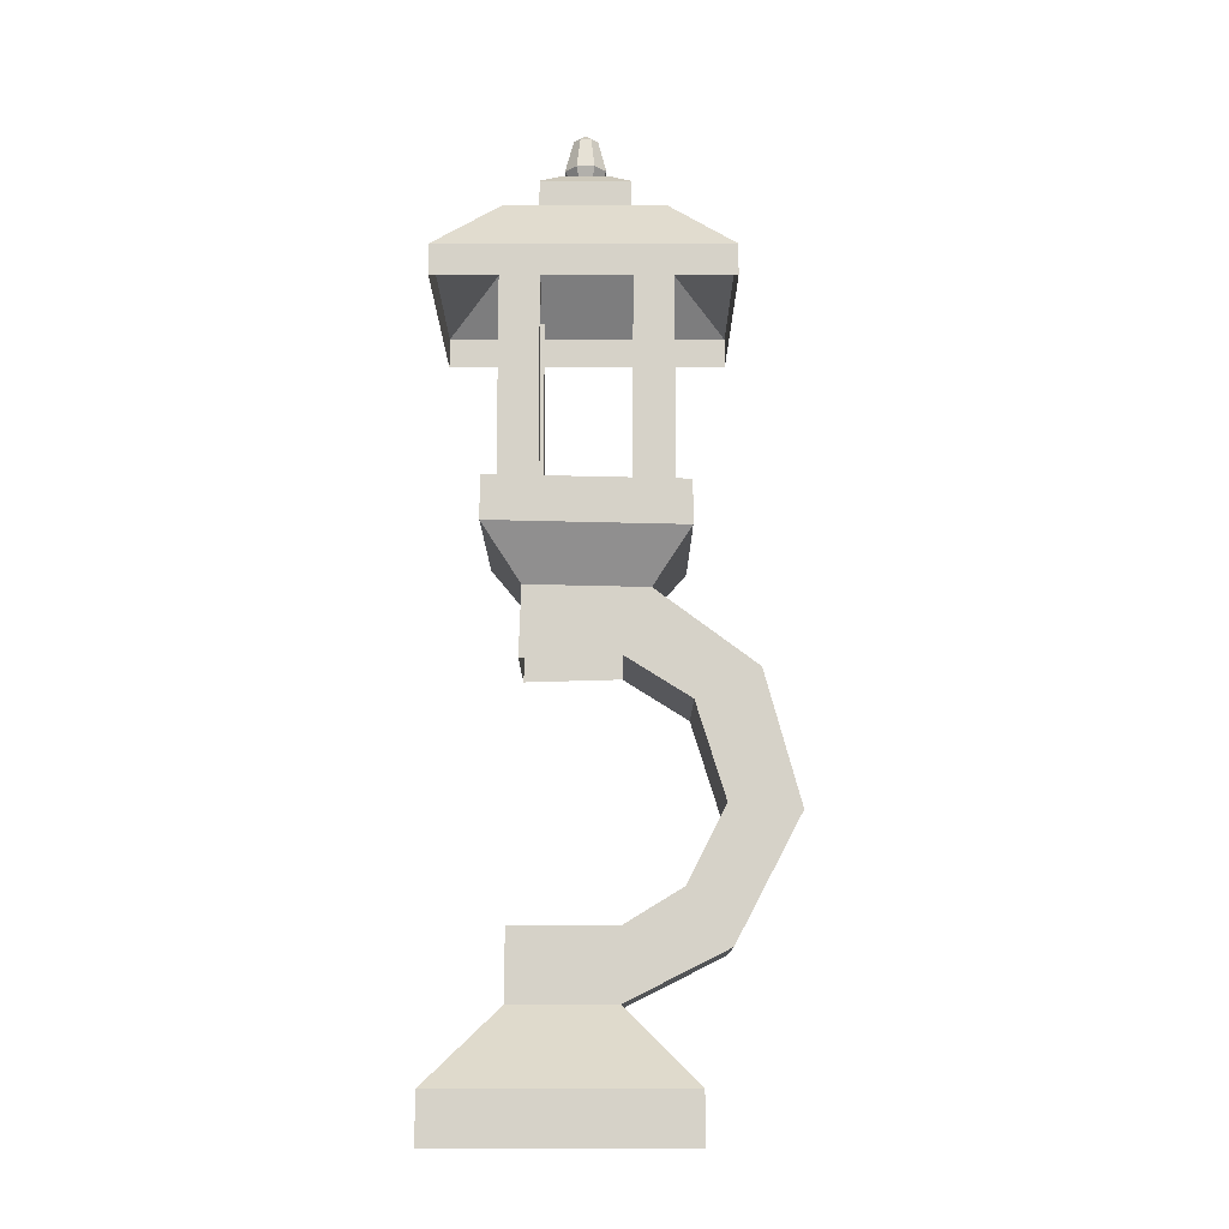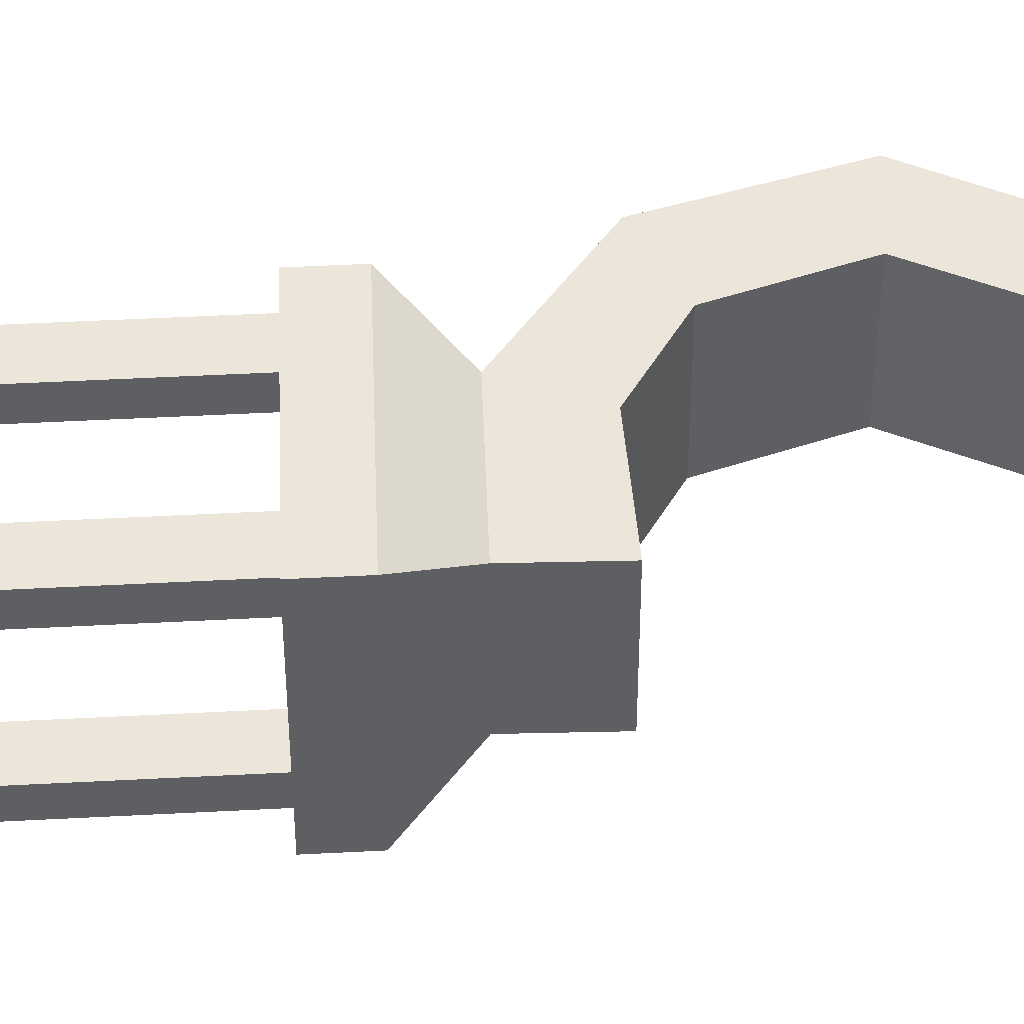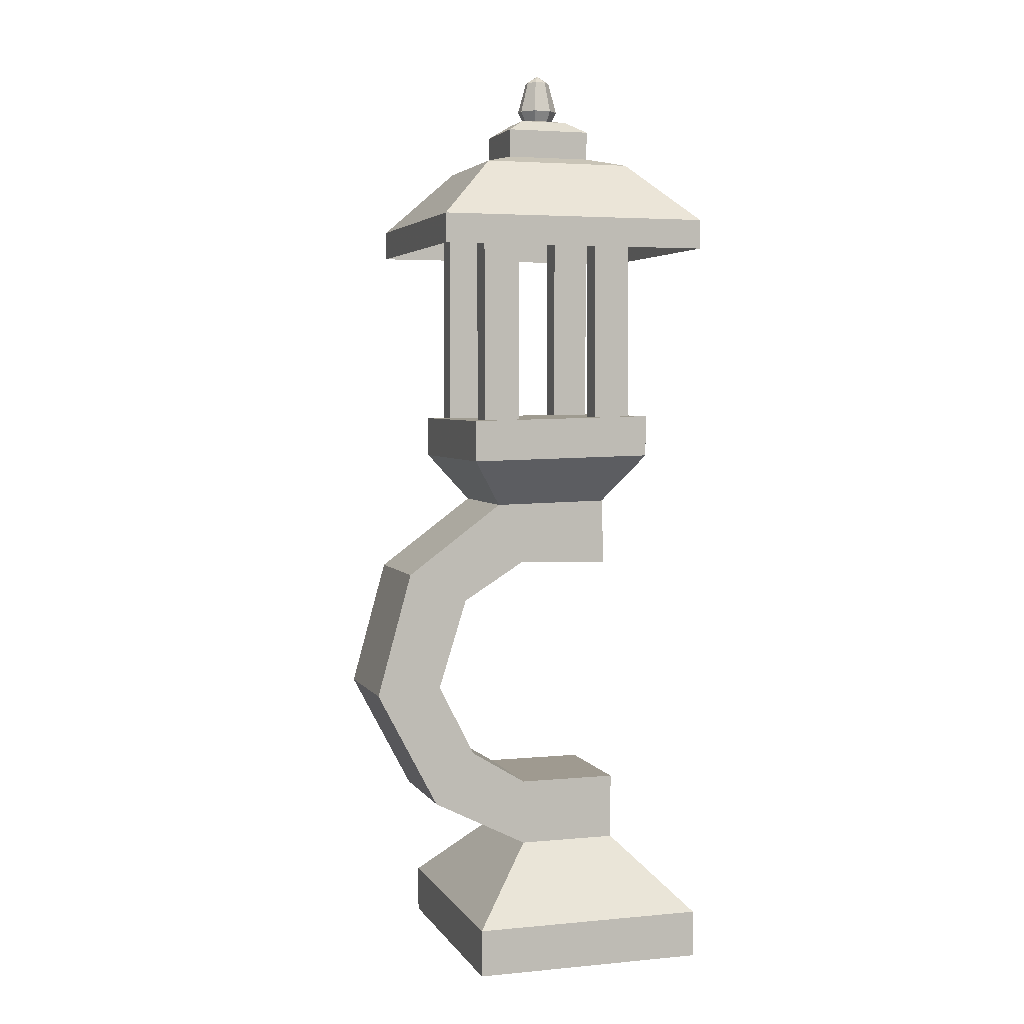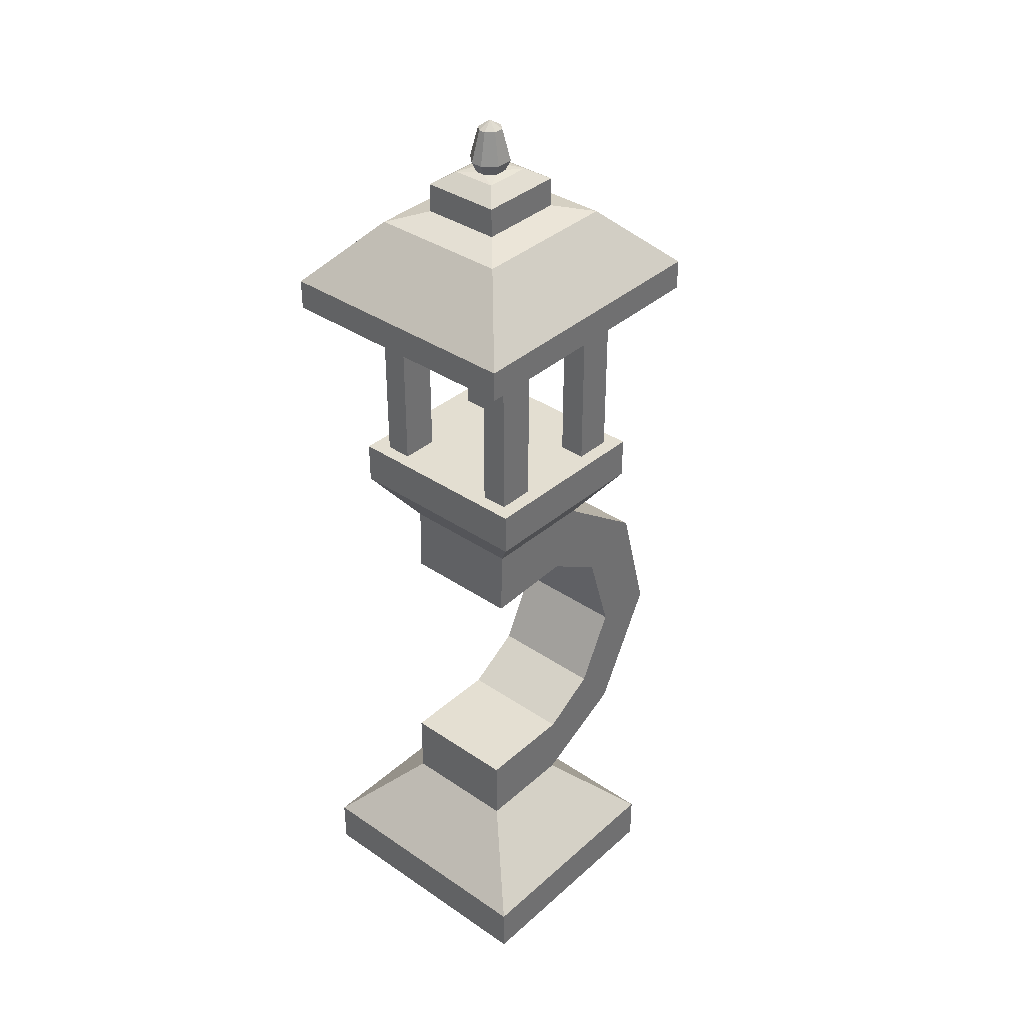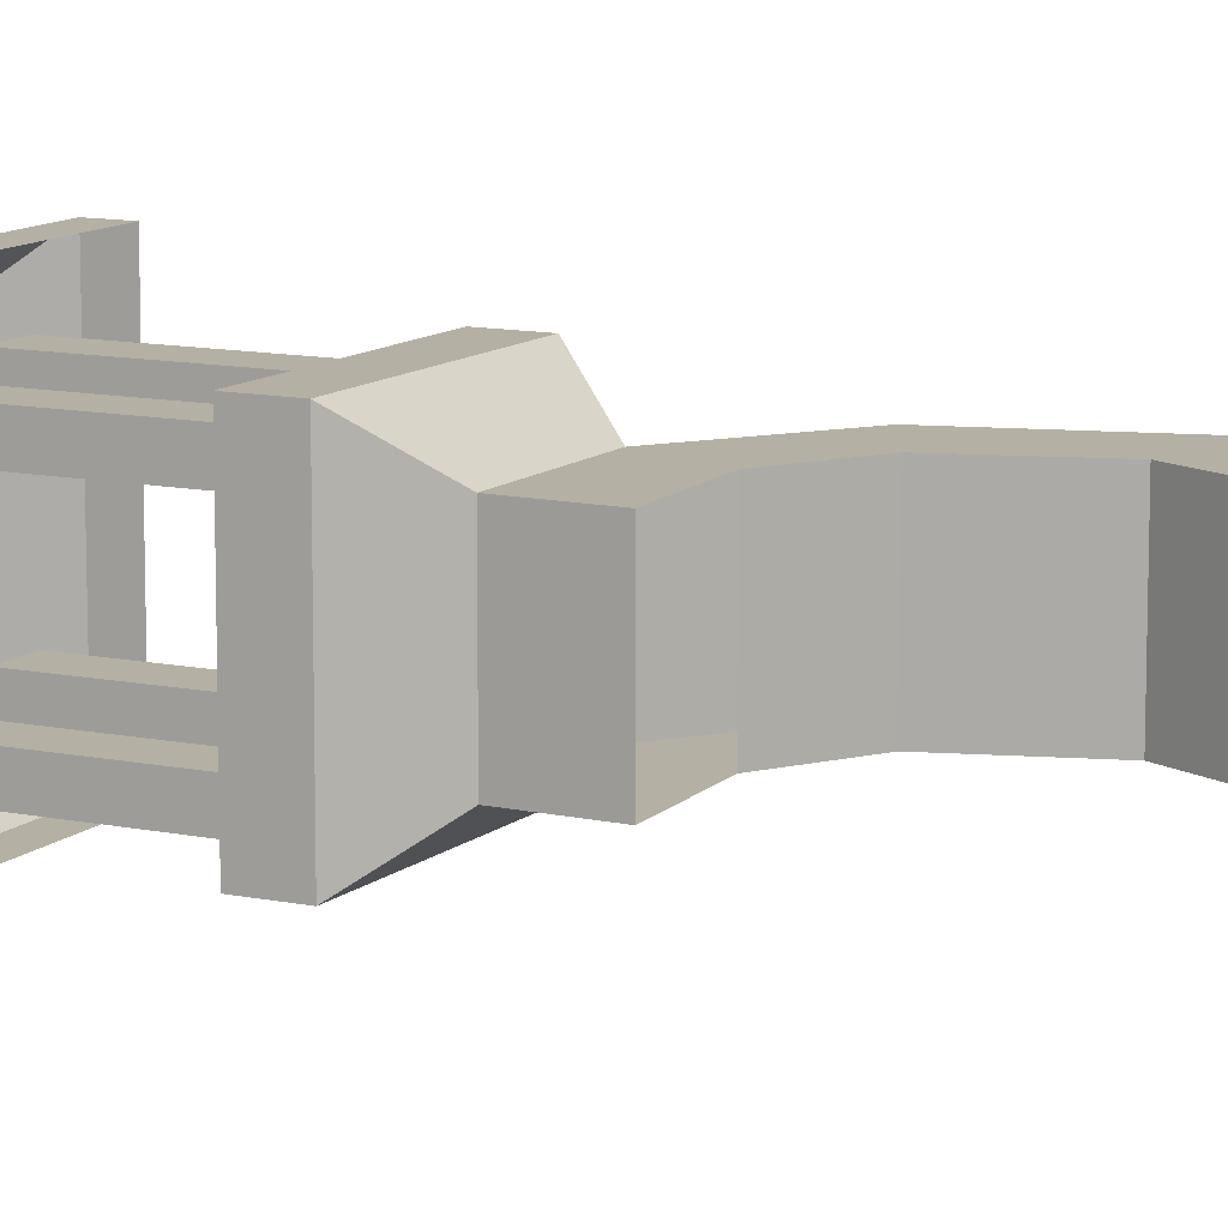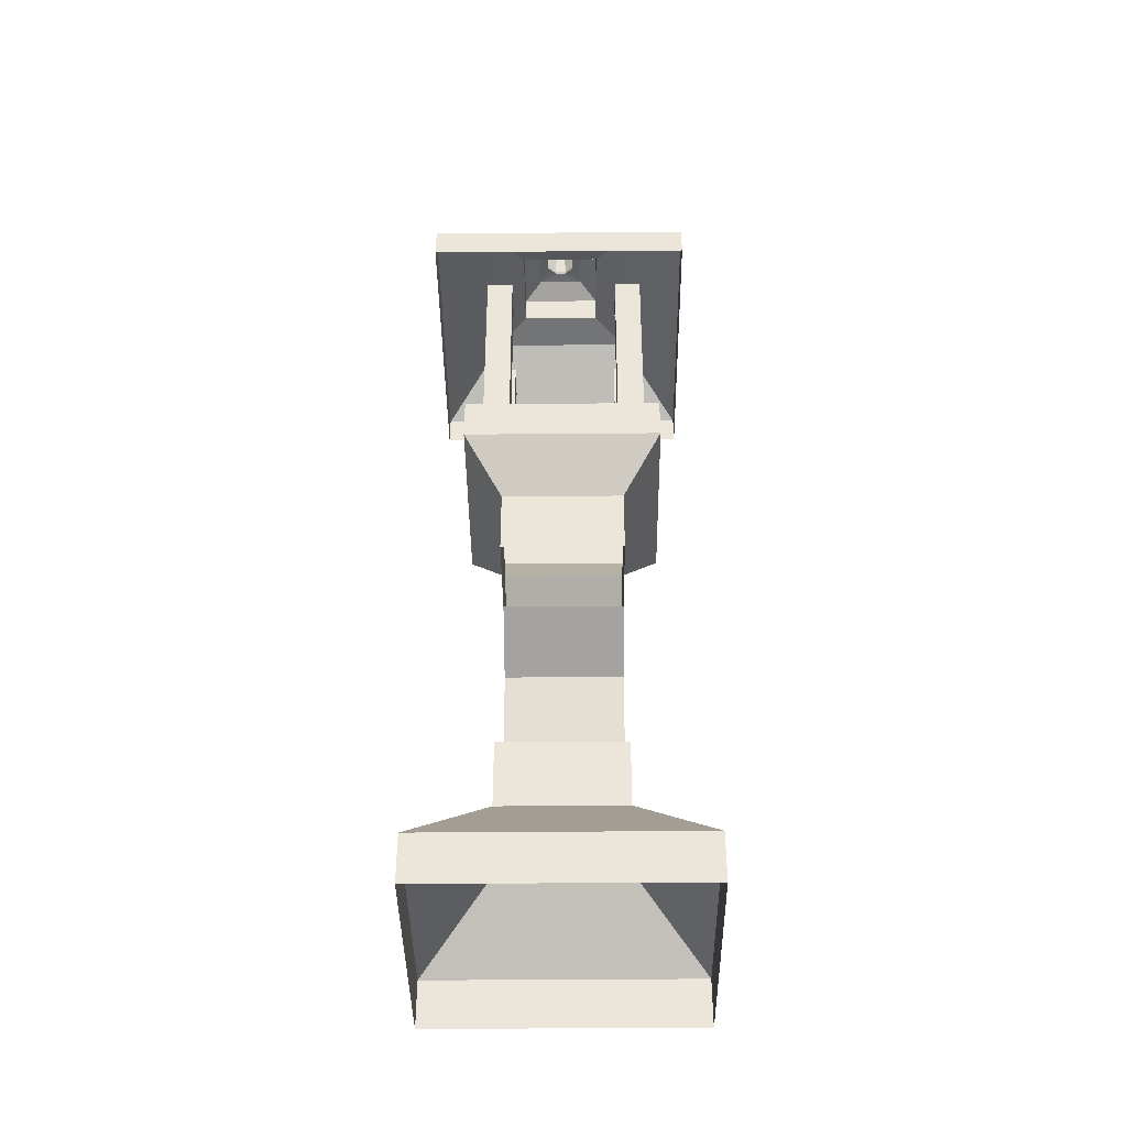
<metadata>
{"format":"obj","ext":"obj","renderer":"f3d","projection":"perspective","resolution":1024,"background":"white","views":[{"elev":-12.4,"azim":180.0,"up":"+Z"},{"elev":48.0,"azim":86.6,"up":"+Y"},{"elev":3.9,"azim":-17.5,"up":"+Z"},{"elev":36.9,"azim":131.3,"up":"+Z"},{"elev":11.4,"azim":117.0,"up":"+Y"},{"elev":-41.0,"azim":90.6,"up":"+Z"}]}
</metadata>
<code>
g dongfang_yewai_shideng_02
v -5.976 -6.292 23.36
v 6.644 -6.292 23.36
v 6.644 8.645 23.36
v -5.976 8.645 23.36
v -14.56 -15.24 -5e-06
v 15.23 -15.24 -5e-06
v 15.23 -15.24 6.009
v -14.56 -15.24 6.009
v 15.23 -15.24 -5e-06
v 15.23 17.6 -9e-06
v 15.23 17.6 6.009
v 15.23 -15.24 6.009
v 15.23 17.6 -9e-06
v -14.56 17.6 -9e-06
v -14.56 17.6 6.009
v 15.23 17.6 6.009
v -14.56 17.6 -9e-06
v -14.56 -15.24 -5e-06
v -14.56 -15.24 6.009
v -14.56 17.6 6.009
v -14.56 -15.24 6.009
v 15.23 -15.24 6.009
v 6.644 -6.292 14.94
v -5.976 -6.292 14.94
v 6.644 8.645 14.94
v 6.644 -6.292 14.94
v 15.23 17.6 6.009
v -14.56 17.6 6.009
v -5.976 8.645 14.94
v 6.644 8.645 14.94
v -5.976 -6.292 14.94
v -5.976 8.645 14.94
v -5.976 -6.292 14.94
v 6.644 -6.292 14.94
v 6.644 -6.292 23.36
v -5.976 -6.292 23.36
v 6.644 -6.292 14.94
v 6.644 8.645 14.94
v 6.644 8.645 23.36
v 6.644 -6.292 23.36
v 6.644 8.645 14.94
v -5.976 8.645 14.94
v -5.976 8.645 23.36
v 6.644 8.645 23.36
v 5.199 8.645 61.4
v 5.199 -6.292 61.4
v 5.484 -6.292 52.99
v 5.484 8.645 52.99
v -5.976 8.645 14.94
v -5.976 -6.292 14.94
v -18.2 -6.292 21.07
v -18.2 8.645 21.07
v -13.05 -6.292 27.66
v -18.2 -6.292 21.07
v -13.05 8.645 27.66
v -13.05 -6.292 27.66
v -18.2 8.645 21.07
v -13.05 8.645 27.66
v -26.09 -6.292 36.04
v -26.09 8.645 36.04
v -17.7 -6.292 36.78
v -26.09 -6.292 36.04
v -17.7 8.645 36.78
v -17.7 -6.292 36.78
v -26.09 8.645 36.04
v -17.7 8.645 36.78
v -21.68 -6.292 52
v -21.68 8.645 52
v -14.1 -6.292 48.35
v -21.68 -6.292 52
v -14.1 8.645 48.35
v -14.1 -6.292 48.35
v -21.68 8.645 52
v -14.1 8.645 48.35
v -9.447 -6.292 61.07
v -9.447 8.645 61.07
v -6.177 -6.292 53.31
v -9.447 -6.292 61.07
v -6.177 8.645 53.31
v -6.177 -6.292 53.31
v -9.447 8.645 61.07
v -6.177 8.645 53.31
v -13.98 13.27 72.38
v -13.98 -10.92 72.38
v 9.733 -10.92 72.91
v 9.733 13.27 72.91
v 5.484 -6.292 52.99
v 5.199 -6.292 61.4
v 5.199 8.645 61.4
v 5.484 8.645 52.99
v -9.447 8.645 61.07
v -9.447 -6.292 61.07
v -13.98 -10.92 67.12
v -13.98 13.27 67.12
v -9.447 -6.292 61.07
v 5.199 -6.292 61.4
v 9.733 -10.92 67.65
v -13.98 -10.92 67.12
v 5.199 -6.292 61.4
v 5.199 8.645 61.4
v 9.733 13.27 67.65
v 9.733 -10.92 67.65
v 5.199 8.645 61.4
v -9.447 8.645 61.07
v -13.98 13.27 67.12
v 9.733 13.27 67.65
v -13.98 -10.92 72.38
v -13.98 13.27 72.38
v 9.733 -10.92 72.91
v -13.98 -10.92 72.38
v 9.733 13.27 72.91
v 9.733 -10.92 72.91
v -13.98 13.27 72.38
v 9.733 13.27 72.91
v -19.16 -15.21 95.05
v 15.59 -15.21 95.05
v 15.59 -15.21 98.79
v -19.16 -15.21 98.79
v 15.59 -15.21 95.05
v 15.59 16.77 95.05
v 15.59 16.77 98.79
v 15.59 -15.21 98.79
v 15.59 16.77 95.05
v -19.16 16.77 95.05
v -19.16 16.77 98.79
v 15.59 16.77 98.79
v -19.16 16.77 95.05
v -19.16 -15.21 95.05
v -19.16 -15.21 98.79
v -19.16 16.77 98.79
v 15.59 -15.21 98.79
v 7.786 -8.032 106.4
v -11.36 -8.032 106.4
v -19.16 -15.21 98.79
v 15.59 16.77 98.79
v 7.786 9.593 106.4
v 7.786 -8.032 106.4
v 15.59 -15.21 98.79
v -19.16 16.77 98.79
v -11.36 9.593 106.4
v 7.786 9.593 106.4
v 15.59 16.77 98.79
v -19.16 -15.21 98.79
v -11.36 -8.032 106.4
v -11.36 9.593 106.4
v -19.16 16.77 98.79
v 3.622 -4.199 107.5
v -7.198 -4.199 107.5
v -11.36 -8.032 106.4
v 7.786 -8.032 106.4
v 3.622 5.76 107.5
v 7.786 9.593 106.4
v -7.198 5.76 107.5
v -11.36 9.593 106.4
v -11.36 -8.032 106.4
v -7.198 -4.199 107.5
v 3.622 -4.199 107.5
v 3.622 -4.199 111.1
v -7.198 -4.199 111.1
v 3.622 -4.199 107.5
v 3.622 5.76 107.5
v 3.622 5.76 111.1
v 3.622 -4.199 111.1
v 3.622 5.76 107.5
v -7.198 5.76 107.5
v -7.198 5.76 111.1
v 3.622 5.76 111.1
v -7.198 5.76 107.5
v -7.198 -4.199 107.5
v -7.198 -4.199 111.1
v -7.198 5.76 111.1
v -7.198 -4.199 111.1
v 3.622 -4.199 111.1
v 1.245 -2.011 112.6
v -4.821 -2.011 112.6
v 3.622 5.76 111.1
v 1.245 3.572 112.6
v -7.198 5.76 111.1
v -4.821 3.572 112.6
v -4.821 -2.011 112.6
v 1.245 -2.011 112.6
v -0.9781 -0.9234 112.9
v -2.597 -0.9234 112.9
v 1.245 3.572 112.6
v 0.06333 1.319 112.9
v 0.06333 0.2419 112.9
v -4.821 3.572 112.6
v -2.597 2.484 112.9
v -0.9781 2.484 112.9
v -3.639 0.2419 112.9
v -3.639 1.319 112.9
v -0.9781 -0.9234 112.9
v -0.6987 -1.512 114.2
v -2.877 -1.512 114.2
v -2.597 -0.9234 112.9
v 0.06333 0.2419 112.9
v 0.7023 0.05601 114.2
v 0.06333 1.319 112.9
v 0.7023 1.505 114.2
v -0.9781 2.484 112.9
v -0.6987 3.073 114.2
v -2.597 2.484 112.9
v -2.877 3.073 114.2
v -3.639 1.319 112.9
v -4.278 1.505 114.2
v -3.639 0.2419 112.9
v -4.278 0.05601 114.2
v -2.597 -0.9234 112.9
v -1.149 -0.5643 118.1
v -2.427 -0.5643 118.1
v -0.3269 0.3554 118.1
v -0.3269 1.206 118.1
v -1.149 2.125 118.1
v -2.427 2.125 118.1
v -3.249 1.206 118.1
v -3.249 0.3554 118.1
v -1.788 0.7805 119.1
v 3.292 8.157 70.1
v 8.004 8.157 70.1
v 8.004 8.157 97.31
v 3.292 8.157 97.31
v 8.004 8.157 70.1
v 8.004 11.45 70.1
v 8.004 11.45 97.31
v 8.004 8.157 97.31
v 8.004 11.45 70.1
v 3.292 11.45 70.1
v 3.292 11.45 97.31
v 8.004 11.45 97.31
v 3.292 11.45 70.1
v 3.292 8.157 70.1
v 3.292 8.157 97.31
v 3.292 11.45 97.31
v 3.278 -8.767 70.1
v 7.99 -8.767 70.1
v 7.99 -8.767 97.31
v 3.278 -8.767 97.31
v 7.99 -8.767 70.1
v 7.99 -5.479 70.1
v 7.99 -5.479 97.31
v 7.99 -8.767 97.31
v 7.99 -5.479 70.1
v 3.278 -5.479 70.1
v 3.278 -5.479 97.31
v 7.99 -5.479 97.31
v 3.278 -5.479 70.1
v 3.278 -8.767 70.1
v 3.278 -8.767 97.31
v 3.278 -5.479 97.31
v -12.16 -8.767 70.1
v -7.446 -8.767 70.1
v -7.446 -8.767 97.31
v -12.16 -8.767 97.31
v -7.446 -8.767 70.1
v -7.446 -5.479 70.1
v -7.446 -5.479 97.31
v -7.446 -8.767 97.31
v -7.446 -5.479 70.1
v -12.16 -5.479 70.1
v -12.16 -5.479 97.31
v -7.446 -5.479 97.31
v -12.16 -5.479 70.1
v -12.16 -8.767 70.1
v -12.16 -8.767 97.31
v -12.16 -5.479 97.31
v -12.14 8.157 70.1
v -7.423 8.157 70.1
v -7.423 8.157 97.31
v -12.14 8.157 97.31
v -7.423 8.157 70.1
v -7.423 11.45 70.1
v -7.423 11.45 97.31
v -7.423 8.157 97.31
v -7.423 11.45 70.1
v -12.14 11.45 70.1
v -12.14 11.45 97.31
v -7.423 11.45 97.31
v -12.14 11.45 70.1
v -12.14 8.157 70.1
v -12.14 8.157 97.31
v -12.14 11.45 97.31
f 1 2 3
f 3 4 1
f 5 6 7
f 7 8 5
f 9 10 11
f 11 12 9
f 13 14 15
f 15 16 13
f 17 18 19
f 19 20 17
f 21 22 23
f 23 24 21
f 12 11 25
f 25 26 12
f 27 28 29
f 29 30 27
f 20 19 31
f 31 32 20
f 33 34 35
f 35 36 33
f 37 38 39
f 39 40 37
f 41 42 43
f 43 44 41
f 45 46 47
f 47 48 45
f 49 50 51
f 51 52 49
f 33 36 53
f 53 54 33
f 1 4 55
f 55 56 1
f 43 42 57
f 57 58 43
f 52 51 59
f 59 60 52
f 54 53 61
f 61 62 54
f 56 55 63
f 63 64 56
f 58 57 65
f 65 66 58
f 60 59 67
f 67 68 60
f 62 61 69
f 69 70 62
f 64 63 71
f 71 72 64
f 66 65 73
f 73 74 66
f 68 67 75
f 75 76 68
f 70 69 77
f 77 78 70
f 72 71 79
f 79 80 72
f 74 73 81
f 81 82 74
f 83 84 85
f 85 86 83
f 78 77 87
f 87 88 78
f 82 81 89
f 89 90 82
f 91 92 93
f 93 94 91
f 95 96 97
f 97 98 95
f 99 100 101
f 101 102 99
f 103 104 105
f 105 106 103
f 94 93 107
f 107 108 94
f 98 97 109
f 109 110 98
f 102 101 111
f 111 112 102
f 106 105 113
f 113 114 106
f 115 116 117
f 117 118 115
f 119 120 121
f 121 122 119
f 123 124 125
f 125 126 123
f 127 128 129
f 129 130 127
f 131 132 133
f 133 134 131
f 135 136 137
f 137 138 135
f 139 140 141
f 141 142 139
f 143 144 145
f 145 146 143
f 147 148 149
f 149 150 147
f 151 147 150
f 150 152 151
f 153 151 152
f 152 154 153
f 148 153 154
f 154 155 148
f 156 157 158
f 158 159 156
f 160 161 162
f 162 163 160
f 164 165 166
f 166 167 164
f 168 169 170
f 170 171 168
f 172 173 174
f 174 175 172
f 173 176 177
f 177 174 173
f 176 178 179
f 179 177 176
f 178 172 175
f 175 179 178
f 180 181 182
f 182 183 180
f 181 184 185
f 185 186 181
f 184 187 188
f 188 189 184
f 187 180 190
f 190 191 187
f 180 183 190
f 181 186 182
f 184 189 185
f 187 191 188
f 192 193 194
f 194 195 192
f 196 197 193
f 193 192 196
f 198 199 197
f 197 196 198
f 200 201 199
f 199 198 200
f 202 203 201
f 201 200 202
f 204 205 203
f 203 202 204
f 206 207 205
f 205 204 206
f 206 208 194
f 194 207 206
f 193 209 210
f 210 194 193
f 197 211 209
f 209 193 197
f 199 212 211
f 211 197 199
f 201 213 212
f 212 199 201
f 203 214 213
f 213 201 203
f 205 215 214
f 214 203 205
f 207 216 215
f 215 205 207
f 207 194 210
f 210 216 207
f 209 217 210
f 211 217 209
f 212 217 211
f 213 217 212
f 214 217 213
f 215 217 214
f 216 217 215
f 210 217 216
f 218 219 220
f 220 221 218
f 222 223 224
f 224 225 222
f 226 227 228
f 228 229 226
f 230 231 232
f 232 233 230
f 234 235 236
f 236 237 234
f 238 239 240
f 240 241 238
f 242 243 244
f 244 245 242
f 246 247 248
f 248 249 246
f 250 251 252
f 252 253 250
f 254 255 256
f 256 257 254
f 258 259 260
f 260 261 258
f 262 263 264
f 264 265 262
f 266 267 268
f 268 269 266
f 270 271 272
f 272 273 270
f 274 275 276
f 276 277 274
f 278 279 280
f 280 281 278

</code>
